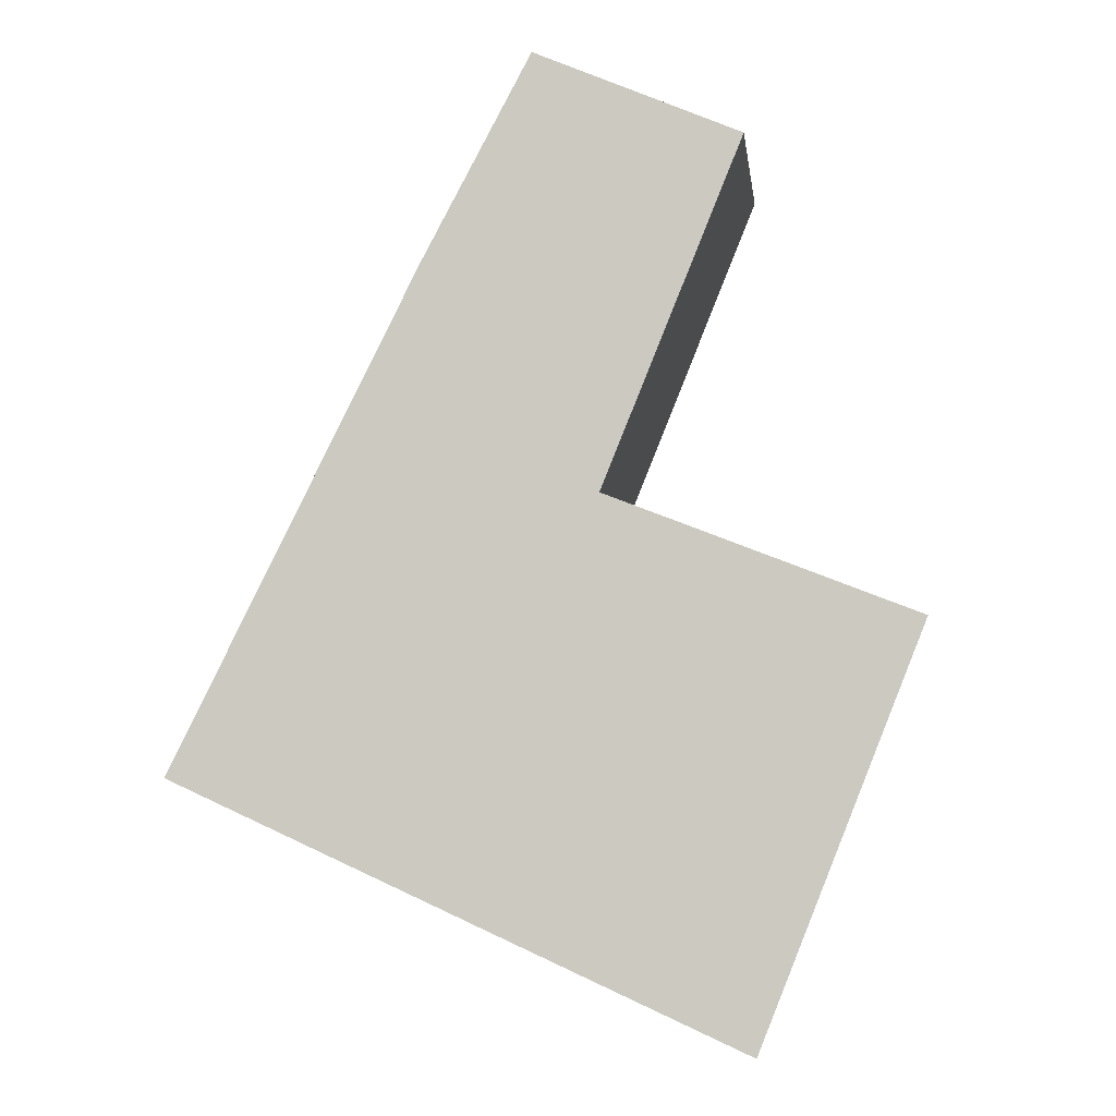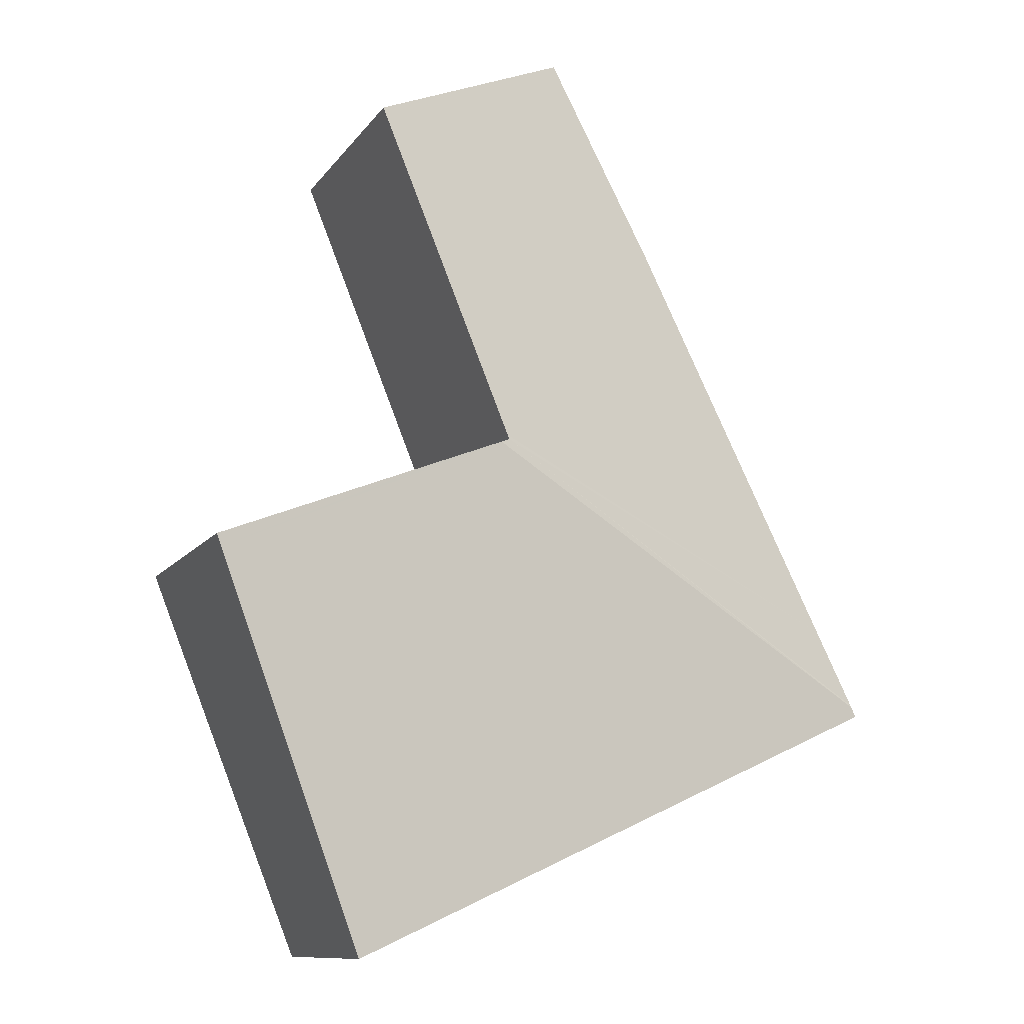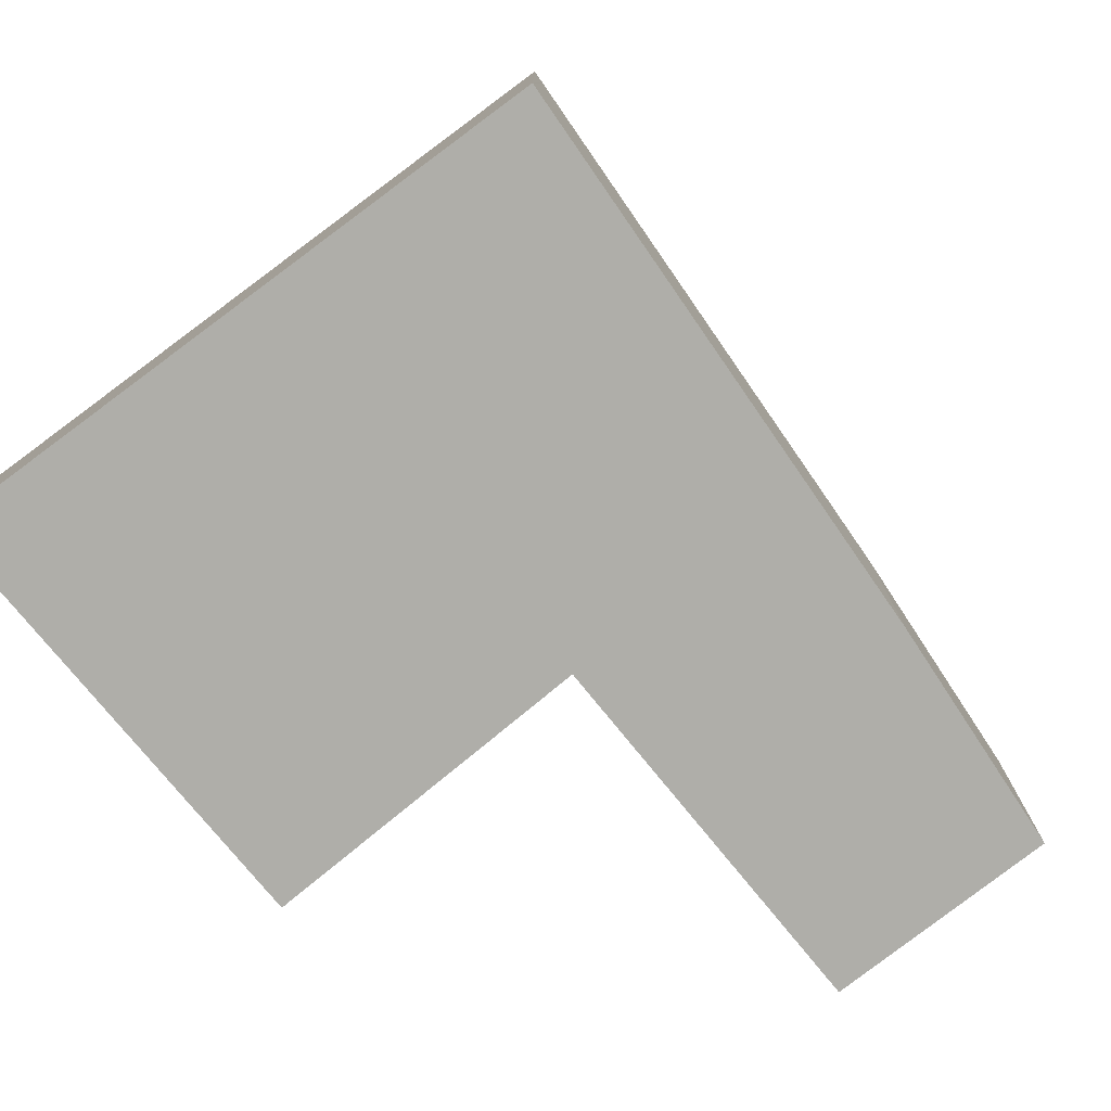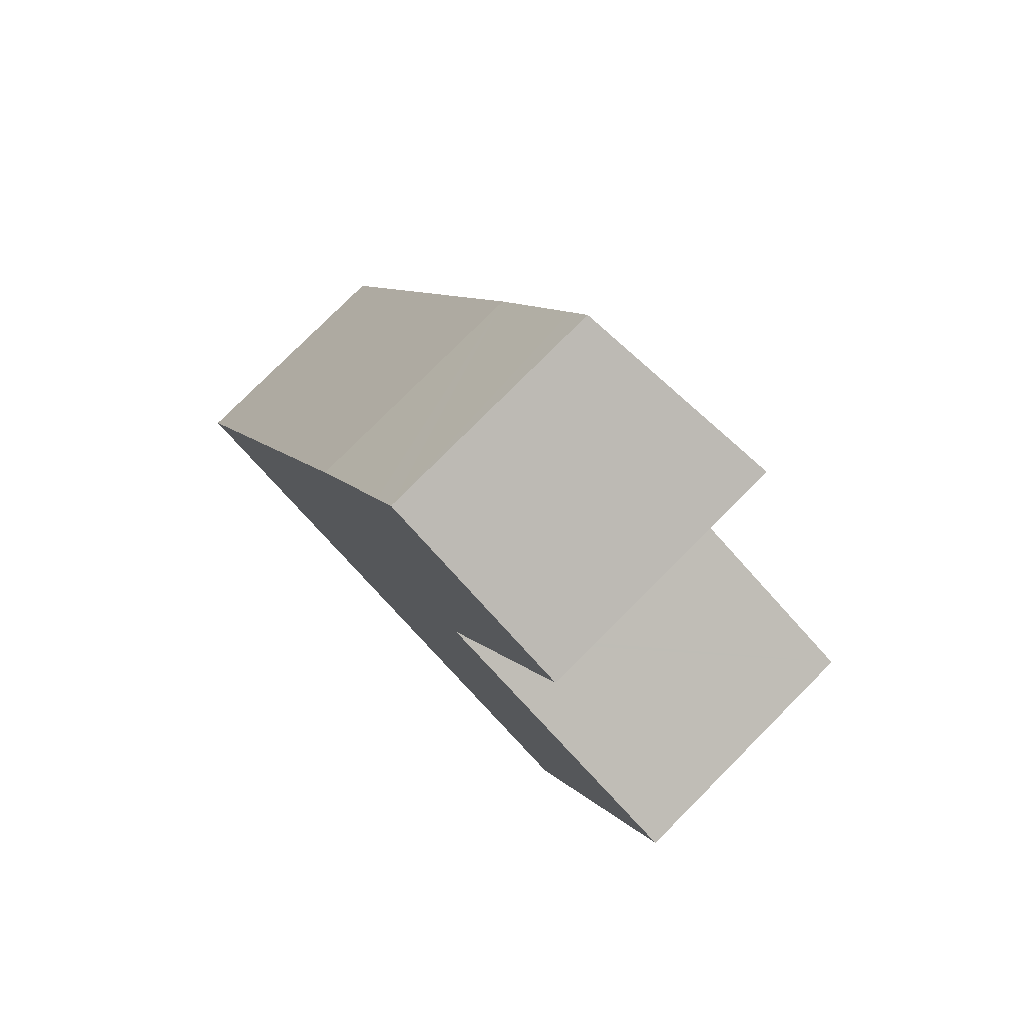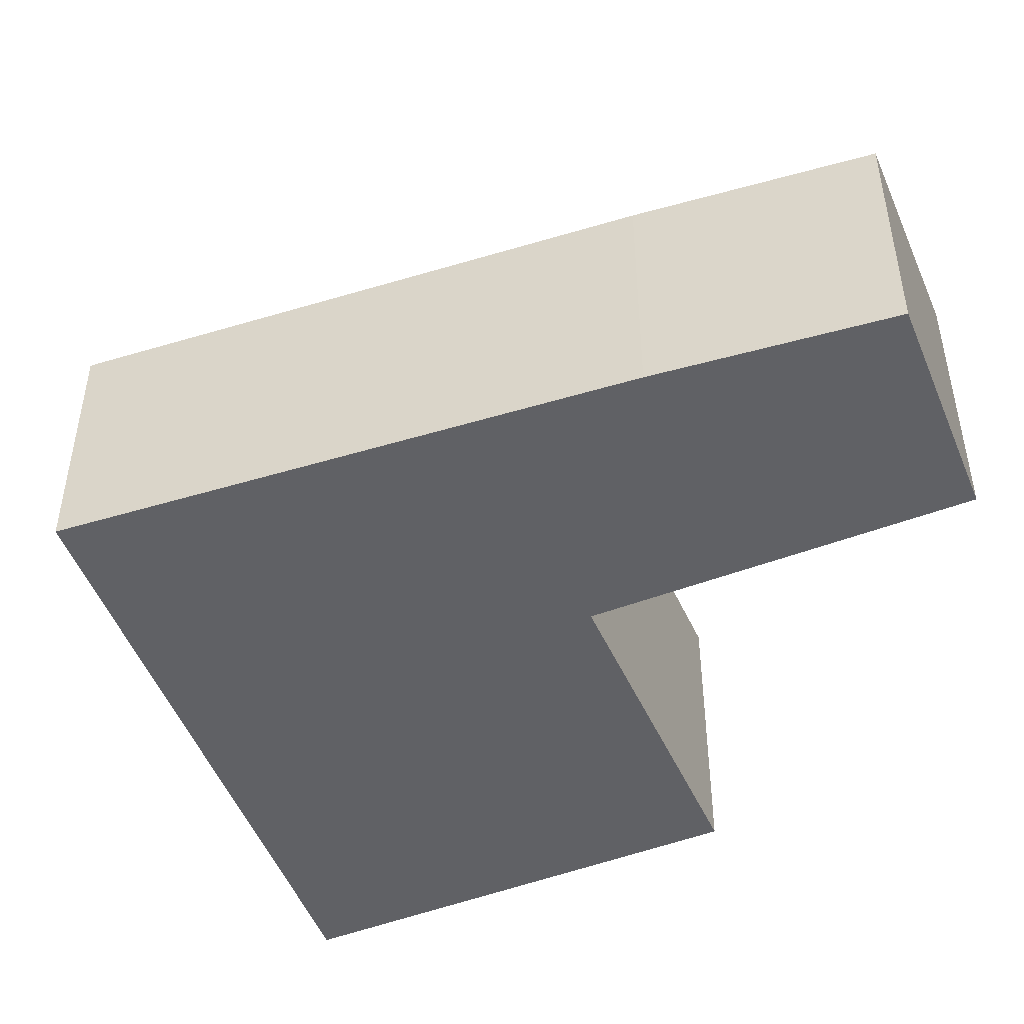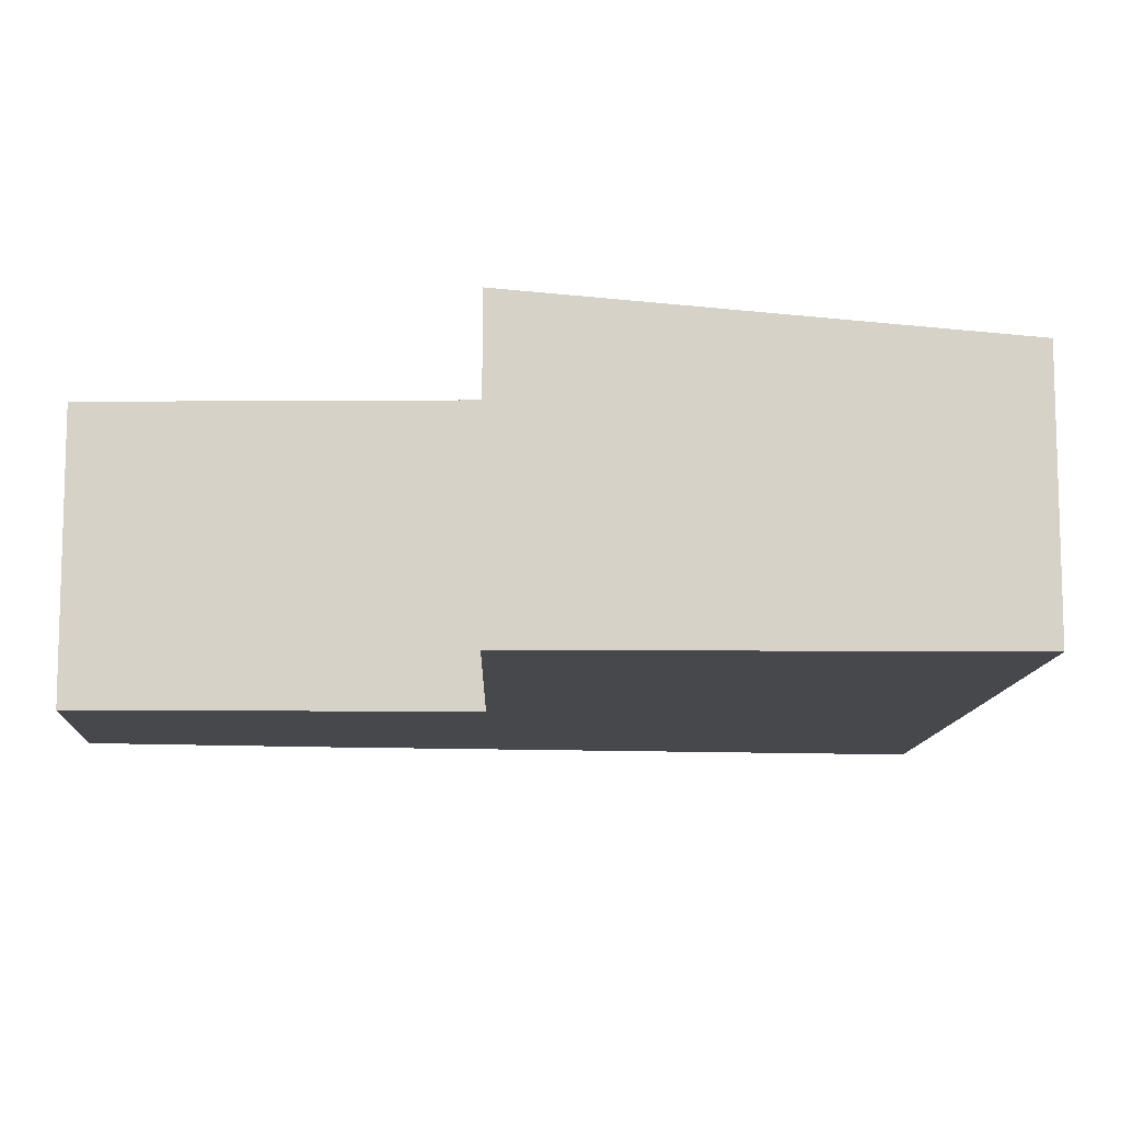
<metadata>
{"format":"obj","ext":"obj","renderer":"f3d","projection":"perspective","resolution":1024,"background":"white","views":[{"elev":-5.8,"azim":6.9,"up":"+Z"},{"elev":-11.0,"azim":158.8,"up":"+Z"},{"elev":-77.5,"azim":-118.9,"up":"+Y"},{"elev":78.3,"azim":44.9,"up":"+Z"},{"elev":-48.8,"azim":-45.0,"up":"+Y"},{"elev":-11.3,"azim":110.5,"up":"+Y"}]}
</metadata>
<code>
v  0.059 2.902 0.119
v  2.855 2.89 -1.304
v  0 2.89 1.77e-16
v  5.069 3.319 3.147
v  6.67 2.89 -3.045
v  6.737 2.906 -2.876
v  8.528 3.324 1.624
v  5.923 3.324 2.814
v  8.587 3.338 1.773
v  4.962 3.304 3.189
v  0.072 2.901 0.145
v  6.612 3.255 7.263
v  3.943 2.9 7.824
v  4.191 2.901 8.292
v  2.918 2.895 5.884
v  4.984 3.303 3.242
v  2.231 2.896 4.499
v  0.533 2.9 1.074
v  4.191 -5.077e-16 8.292
v  3.943 -4.791e-16 7.824
v  2.918 -3.603e-16 5.884
v  0 0 0
v  0.059 -7.287e-18 0.119
v  2.231 -2.755e-16 4.499
v  0.072 -8.879e-18 0.145
v  0.533 -6.576e-17 1.074
v  6.612 -4.447e-16 7.263
v  4.984 -1.985e-16 3.242
v  4.962 -1.953e-16 3.189
v  8.587 -1.086e-16 1.773
v  8.528 -9.944e-17 1.624
v  6.737 1.761e-16 -2.876
v  6.67 1.865e-16 -3.045
v  5.069 -1.927e-16 3.147
v  5.923 -1.723e-16 2.814
v  2.855 7.985e-17 -1.304
g defaultobject
f 1 2 3
f 2 1 4
f 2 4 5
f 5 4 6
f 6 4 7
f 7 4 8
f 7 8 9
f 10 1 11
f 4 1 10
f 12 13 14
f 13 12 15
f 15 12 16
f 15 16 17
f 17 16 18
f 18 16 10
f 18 10 11
f 13 19 14
f 19 13 15
f 19 15 20
f 20 15 21
f 22 1 3
f 1 22 11
f 11 22 18
f 18 22 17
f 17 22 15
f 15 22 23
f 15 23 24
f 15 24 21
f 24 23 25
f 24 25 26
f 14 27 12
f 27 14 19
f 27 16 12
f 16 27 28
f 16 28 29
f 30 7 9
f 7 30 6
f 6 30 31
f 6 31 32
f 6 32 5
f 5 32 33
f 29 10 16
f 29 4 10
f 4 29 8
f 8 29 9
f 9 29 34
f 9 34 30
f 30 34 35
f 33 2 5
f 2 33 36
f 2 36 3
f 3 36 22
f 36 23 22
f 23 36 33
f 23 33 25
f 25 33 26
f 26 33 32
f 26 32 31
f 26 31 29
f 26 29 24
f 29 31 34
f 34 31 35
f 35 31 30
f 29 21 24
f 21 29 28
f 21 28 27
f 21 27 20
f 20 27 19

</code>
